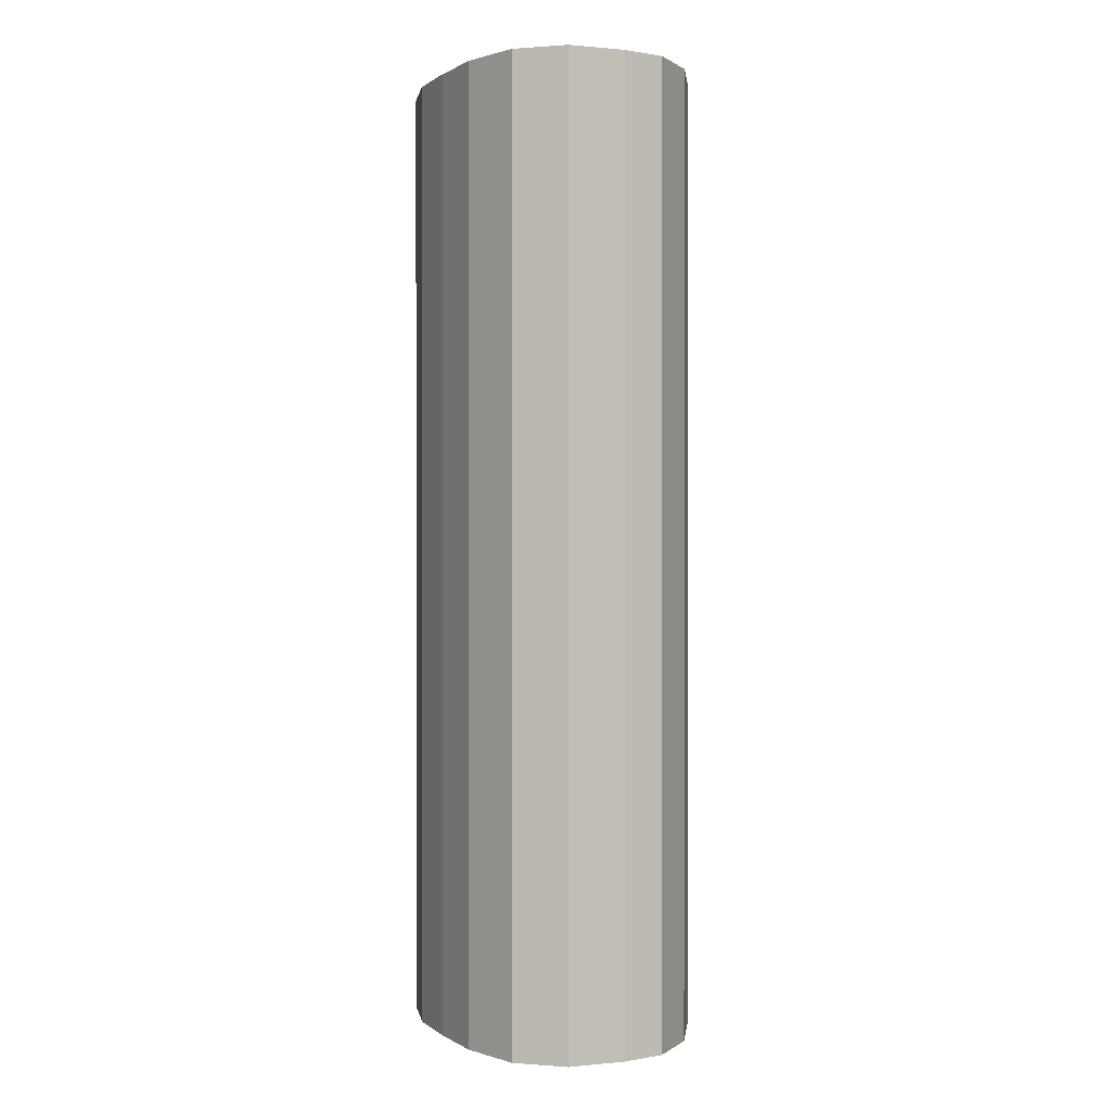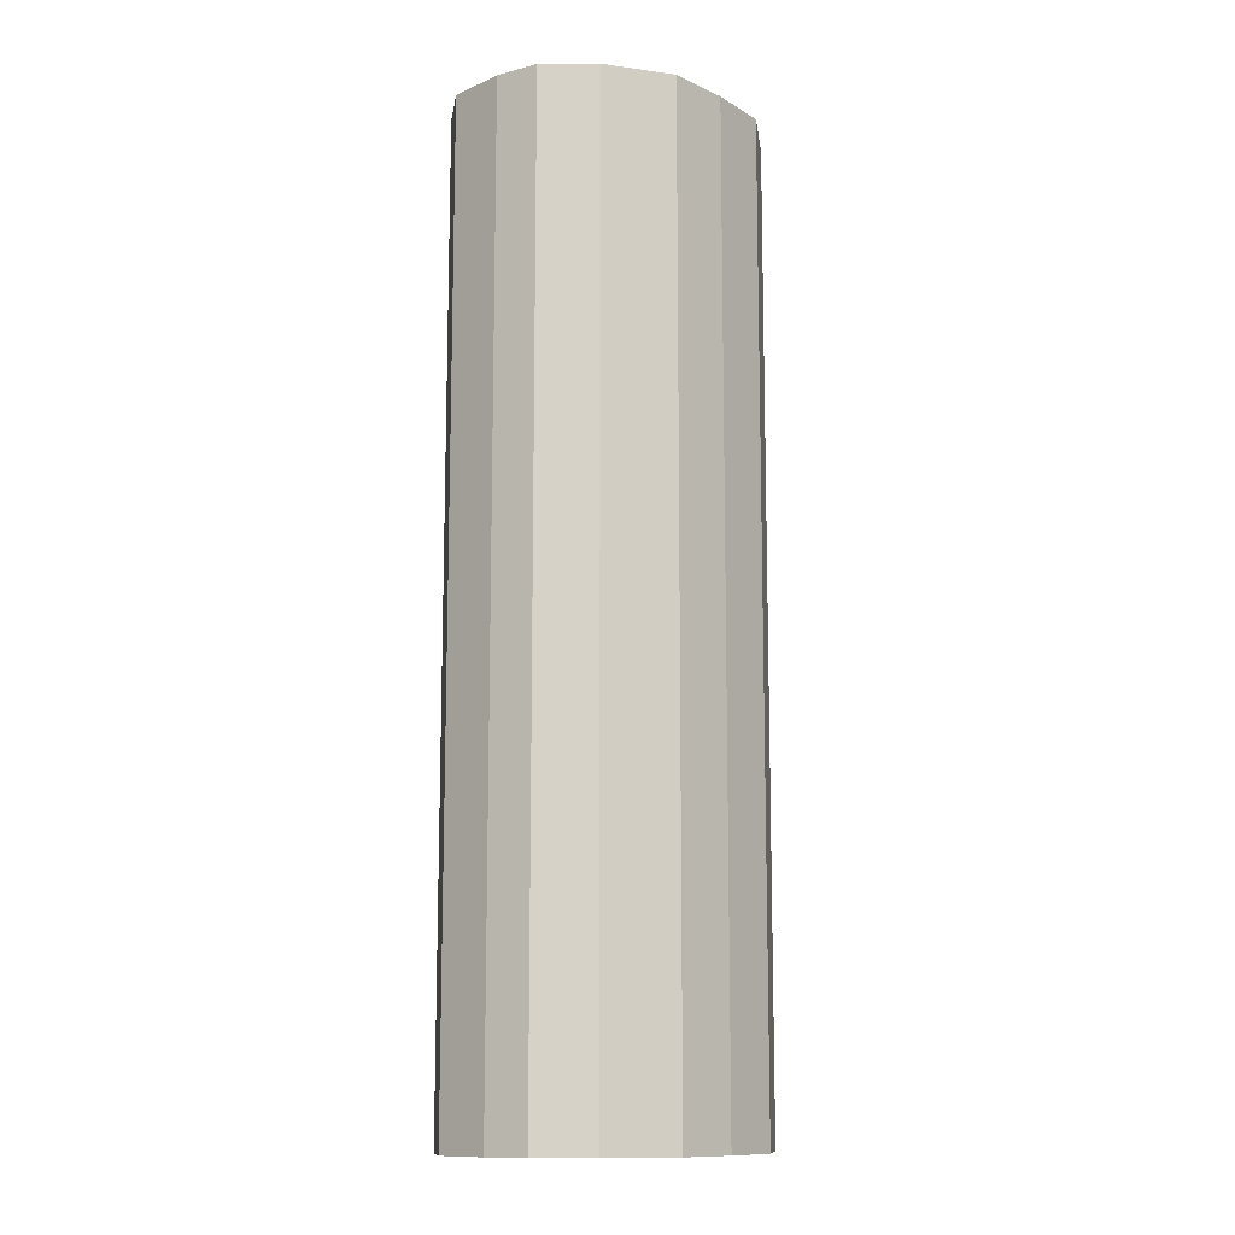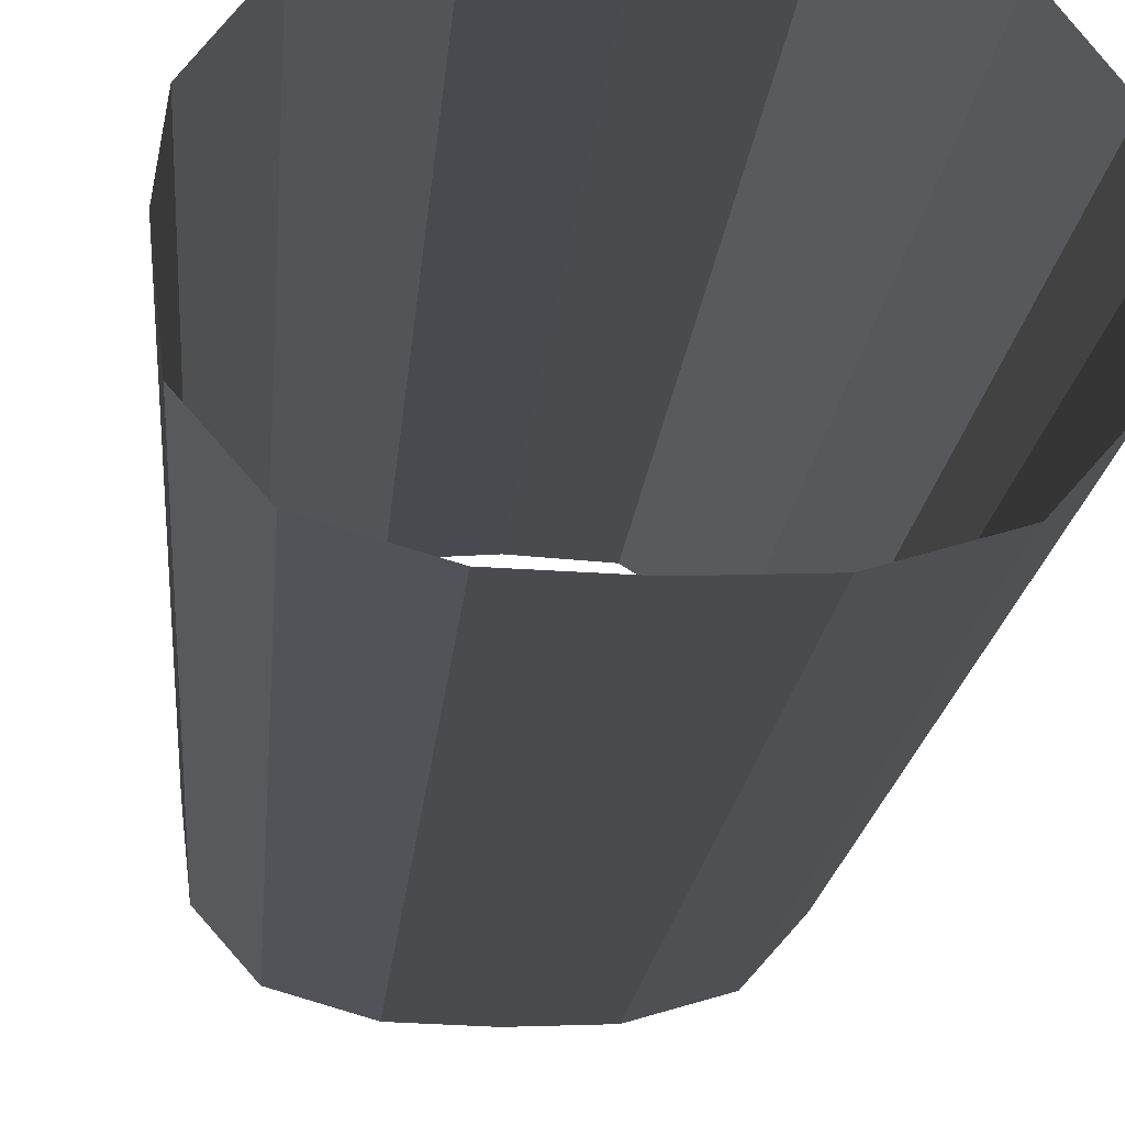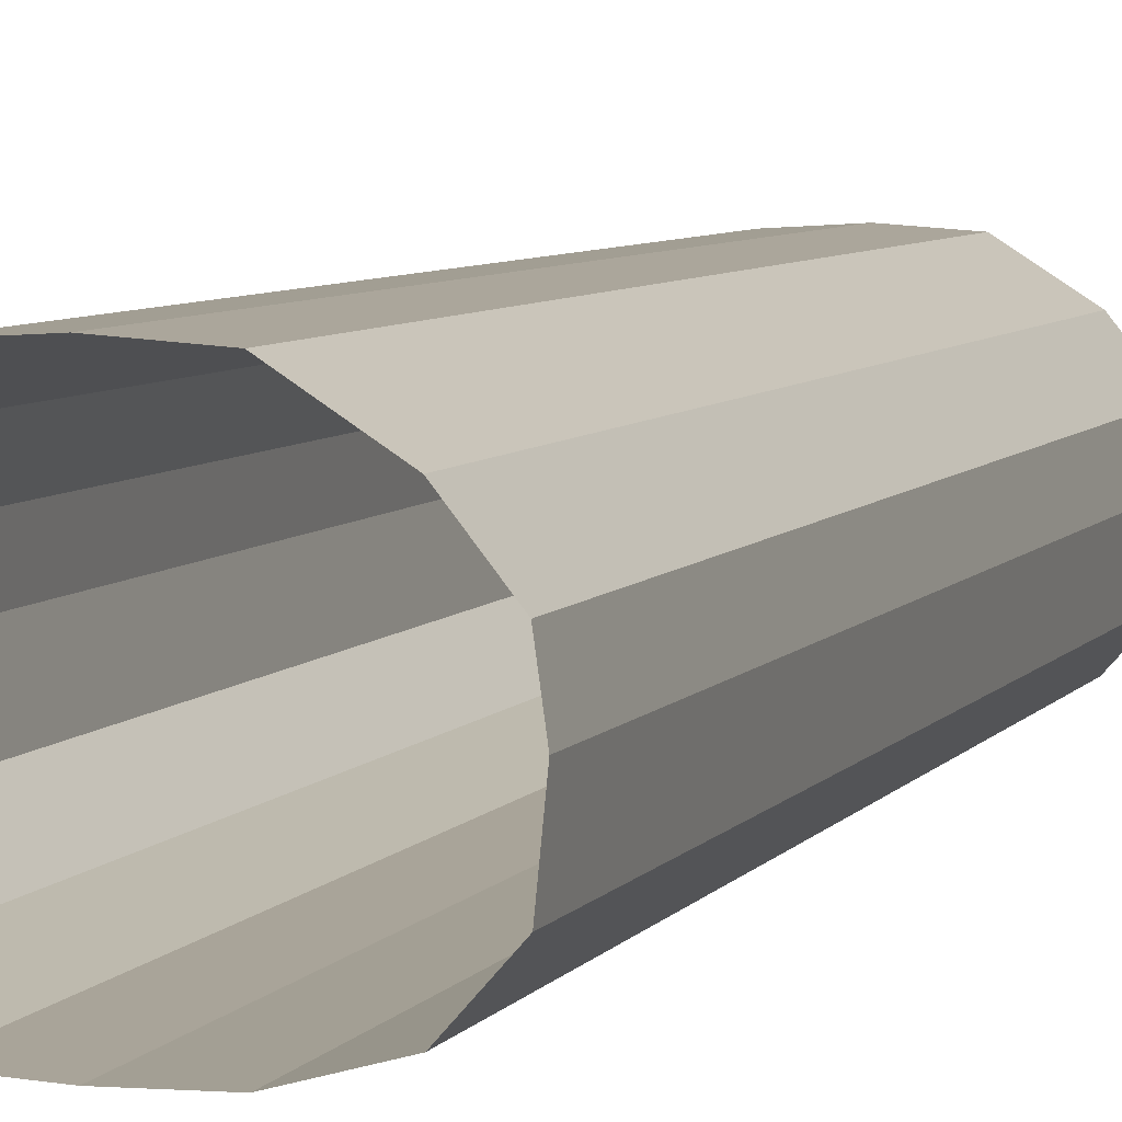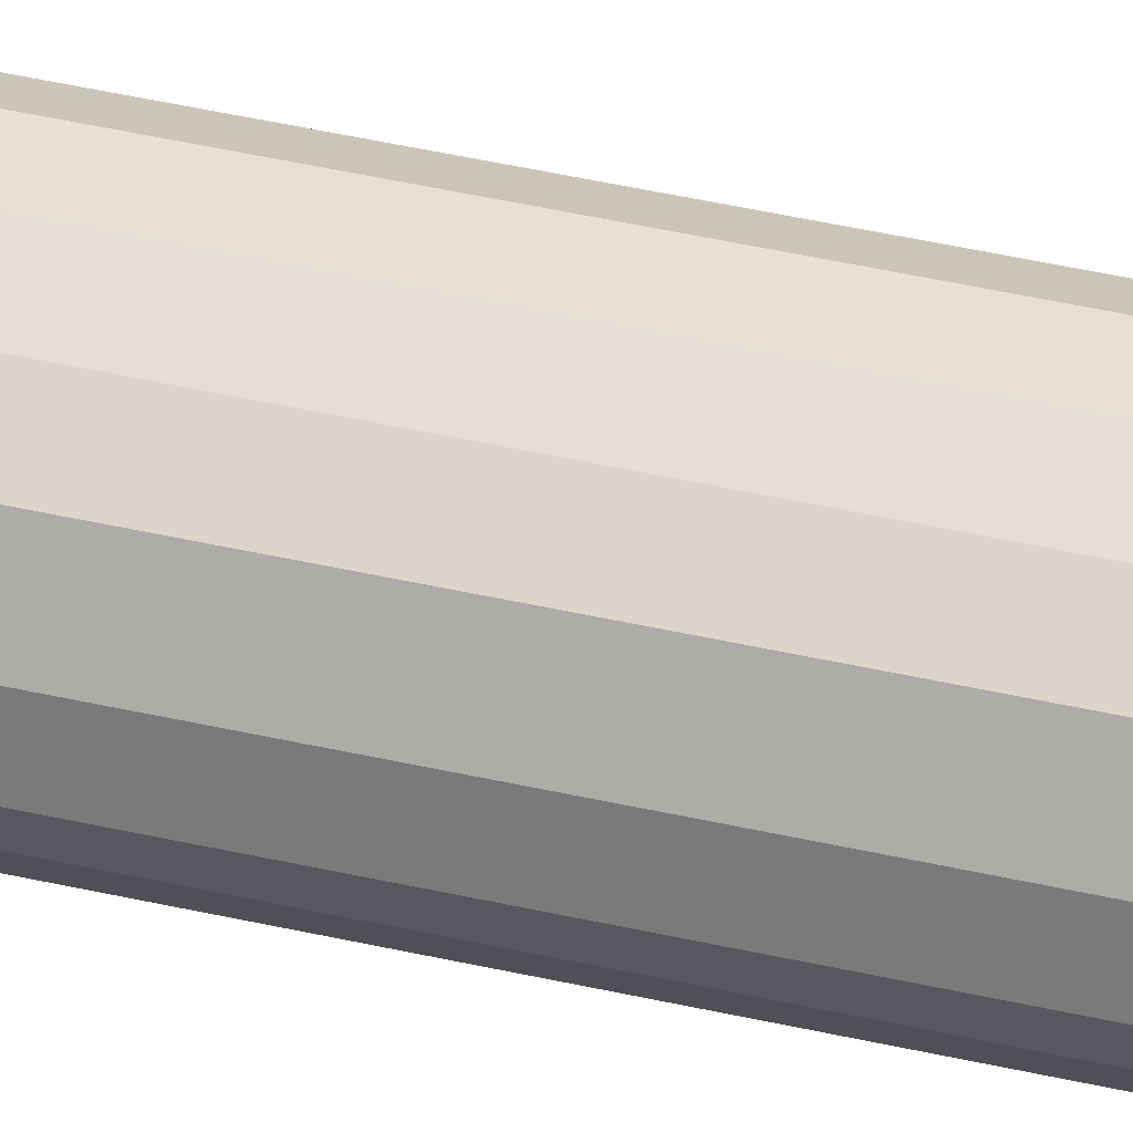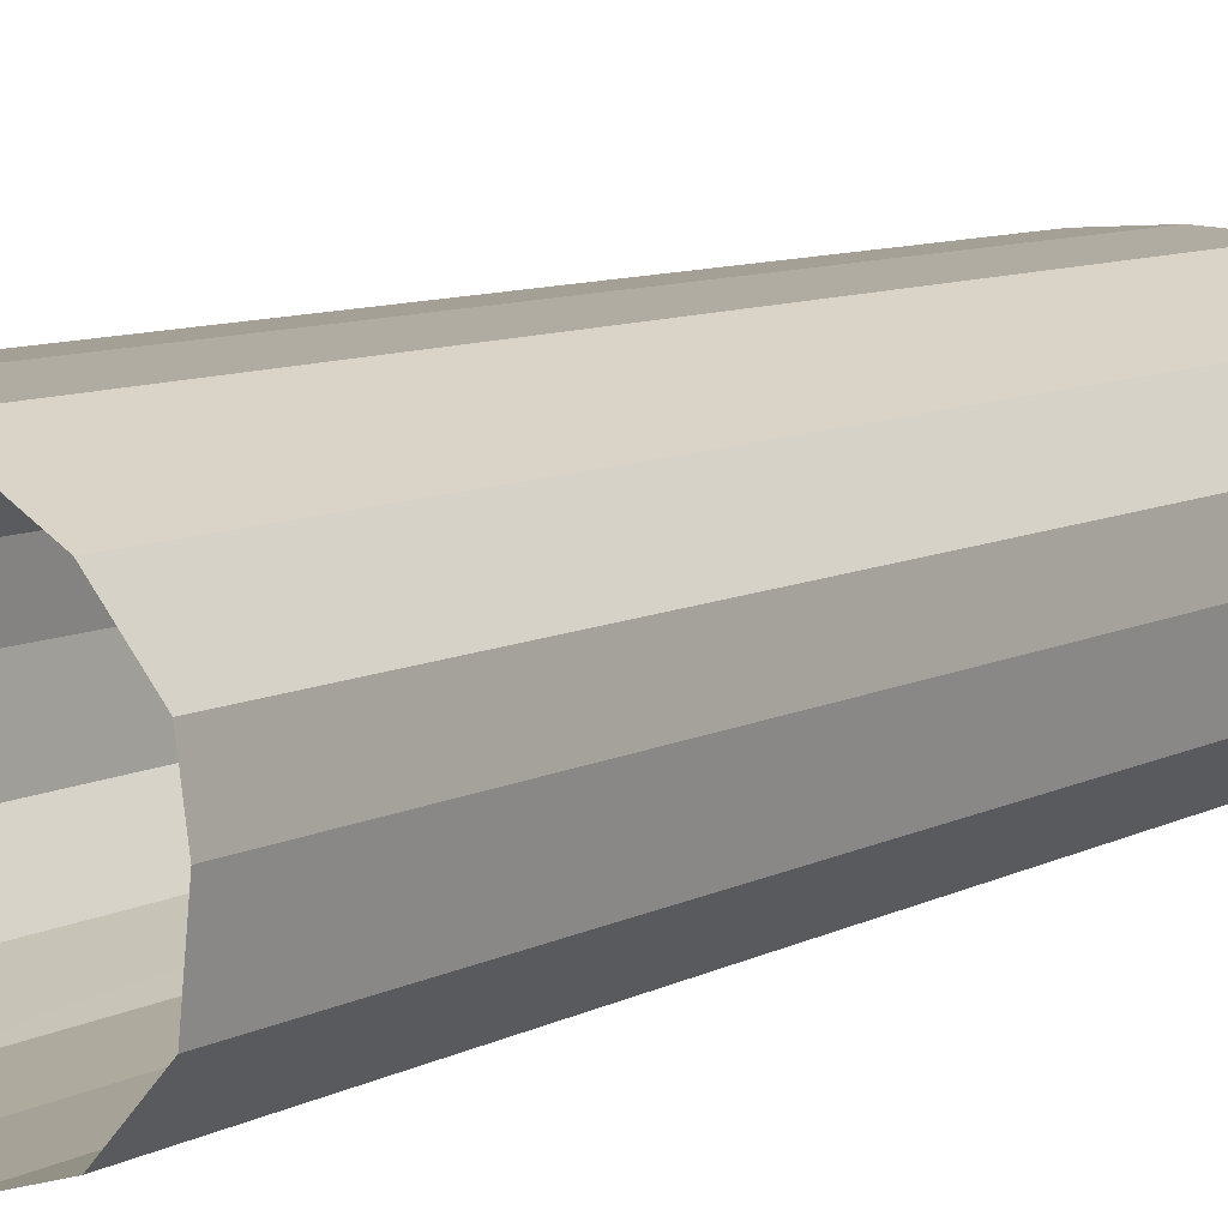
<metadata>
{"format":"obj","ext":"obj","renderer":"f3d","projection":"perspective","resolution":1024,"background":"white","views":[{"elev":0.5,"azim":-115.6,"up":"+Y"},{"elev":-12.0,"azim":-50.3,"up":"+Y"},{"elev":-14.1,"azim":-3.8,"up":"+Z"},{"elev":6.3,"azim":19.4,"up":"+Z"},{"elev":70.0,"azim":101.3,"up":"+Z"},{"elev":7.9,"azim":-146.9,"up":"+Z"}]}
</metadata>
<code>
v 24.95 35.21 6.296
v 25.21 35.21 6.218
v 25.3 35.21 6.204
v 24.92 35.21 6.325
v 25.26 35.21 6.205
v 25.84 35.21 6.204
v 25.53 35.21 6.196
v 24.76 35.21 6.546
v 24.76 35.21 6.507
v 25.3 35.21 7.441
v 25.61 35.21 7.455
v 25.57 35.21 7.458
v 25.57 35.21 6.194
v 25.85 35.21 6.204
v 25.57 35.21 6.826
v 26.38 35.21 6.986
v 26.37 35.21 7.016
v 26.21 35.21 7.212
v 26.4 35.21 6.826
v 26.4 35.21 6.796
v 26.19 35.21 7.243
v 25.88 35.21 7.438
v 25.84 35.21 7.44
v 25.3 35.21 7.441
v 25.92 35.21 7.412
v 26.37 35.21 6.507
v 26.4 35.21 6.757
v 24.76 35.21 7.016
v 24.74 35.21 6.826
v 24.79 35.21 7.046
v 25.26 35.21 7.438
v 24.99 35.21 7.269
v 24.95 35.21 7.243
v 24.73 35.21 6.796
v 26.35 35.21 6.478
v 25.88 35.21 6.205
v 26.15 35.21 6.284
v 26.19 35.21 6.296
v 25.27 40.07 7.439
v 25.57 40.07 7.458
v 25.58 40.07 7.457
v 25.72 40.07 6.2
v 26.37 40.07 6.507
v 26.37 40.07 6.497
v 26.4 40.07 6.783
v 26.19 40.07 6.296
v 26.17 40.07 6.292
v 26.4 40.07 6.796
v 25.44 40.07 6.826
v 26.37 40.07 7.016
v 26.37 40.07 7.006
v 26.2 40.07 7.233
v 26.4 40.07 6.826
v 25.55 40.07 6.195
v 25.26 40.07 6.205
v 25.24 40.07 6.21
v 24.74 40.07 6.826
v 24.76 40.07 7.016
v 25.18 40.07 6.229
v 25.86 40.07 6.205
v 25.88 40.07 6.205
v 25.57 40.07 6.194
v 26.19 40.07 7.243
v 24.73 40.07 6.806
v 24.73 40.07 6.796
v 24.76 40.07 6.52
v 24.76 40.07 6.507
v 25.72 40.07 7.448
v 25.26 40.07 7.438
v 25.19 40.07 7.395
v 25.88 40.07 7.438
v 24.77 40.07 7.026
v 25.89 40.07 7.429
v 24.95 40.07 7.243
v 24.94 40.07 6.305
v 24.95 40.07 6.296
v 24.96 40.07 7.252
v 25.57 39.83 6.194
v 25.26 39.83 6.206
v 24.95 39.83 6.296
v 25.88 39.83 6.206
v 26.19 39.83 6.296
v 25.57 39.83 7.458
v 26.19 39.83 7.243
v 25.88 39.83 7.438
v 24.73 39.83 6.796
v 24.76 39.83 7.016
v 24.95 39.83 7.243
v 25.26 39.83 7.438
v 24.76 39.83 6.507
v 26.37 39.83 6.507
v 26.37 39.83 7.016
v 26.4 39.83 6.796
f 1 2 3
f 4 1 3
f 2 5 3
f 6 3 7
f 8 9 3
f 10 11 12
f 6 7 13
f 9 4 3
f 3 6 14
f 15 16 17
f 15 17 18
f 19 15 20
f 15 19 16
f 15 18 21
f 15 22 23
f 15 23 24
f 15 21 25
f 15 25 22
f 14 26 27
f 14 20 15
f 28 29 15
f 3 14 15
f 15 29 3
f 30 28 15
f 31 32 15
f 24 31 15
f 33 30 15
f 32 33 15
f 10 24 23
f 34 8 3
f 14 35 26
f 14 27 20
f 29 34 3
f 14 36 37
f 14 38 35
f 11 10 23
f 14 37 38
f 39 40 41
f 42 43 44
f 42 45 43
f 42 46 47
f 42 44 46
f 42 48 45
f 49 50 51
f 49 52 50
f 42 49 48
f 49 51 53
f 54 55 42
f 56 42 55
f 53 48 49
f 57 58 49
f 59 42 56
f 60 47 61
f 42 47 60
f 49 42 59
f 42 62 54
f 49 63 52
f 64 59 65
f 57 59 64
f 66 59 67
f 65 59 66
f 49 59 57
f 68 49 39
f 39 41 68
f 69 49 70
f 39 49 69
f 49 68 71
f 72 49 58
f 49 73 63
f 49 71 73
f 74 49 72
f 75 59 76
f 67 59 75
f 77 49 74
f 70 49 77
f 78 13 79
f 5 79 3
f 7 3 79
f 13 7 79
f 62 78 54
f 79 55 54
f 79 54 78
f 80 56 79
f 5 2 80
f 1 80 2
f 80 59 56
f 79 5 80
f 55 79 56
f 80 76 59
f 61 81 60
f 14 6 78
f 36 14 78
f 81 36 78
f 78 62 42
f 78 42 60
f 78 60 81
f 38 37 81
f 82 38 81
f 36 81 37
f 81 47 82
f 13 78 6
f 46 82 47
f 81 61 47
f 12 11 83
f 63 73 84
f 85 11 23
f 85 83 11
f 85 73 71
f 22 25 85
f 84 85 25
f 85 84 73
f 84 25 21
f 85 23 22
f 34 29 86
f 29 28 87
f 57 64 87
f 58 57 87
f 87 86 29
f 83 68 41
f 83 85 68
f 71 68 85
f 83 41 40
f 87 88 72
f 40 39 83
f 89 39 69
f 89 88 32
f 33 32 88
f 89 83 39
f 83 89 10
f 83 10 12
f 31 24 89
f 10 89 24
f 89 32 31
f 28 30 87
f 30 33 88
f 74 72 88
f 72 58 87
f 88 87 30
f 88 70 77
f 88 89 70
f 69 70 89
f 88 77 74
f 86 87 64
f 80 90 75
f 67 75 90
f 27 91 20
f 26 91 27
f 75 76 80
f 90 80 4
f 92 17 93
f 1 4 80
f 4 9 90
f 91 43 93
f 43 91 44
f 82 46 91
f 35 82 26
f 44 91 46
f 91 26 82
f 93 20 91
f 48 93 45
f 38 82 35
f 45 93 43
f 53 92 48
f 52 84 50
f 63 84 52
f 9 8 90
f 8 34 86
f 92 50 84
f 17 92 18
f 64 65 86
f 84 21 92
f 18 92 21
f 86 90 8
f 93 48 92
f 16 93 17
f 51 92 53
f 50 92 51
f 19 93 16
f 65 66 86
f 66 67 90
f 20 93 19
f 90 86 66

</code>
